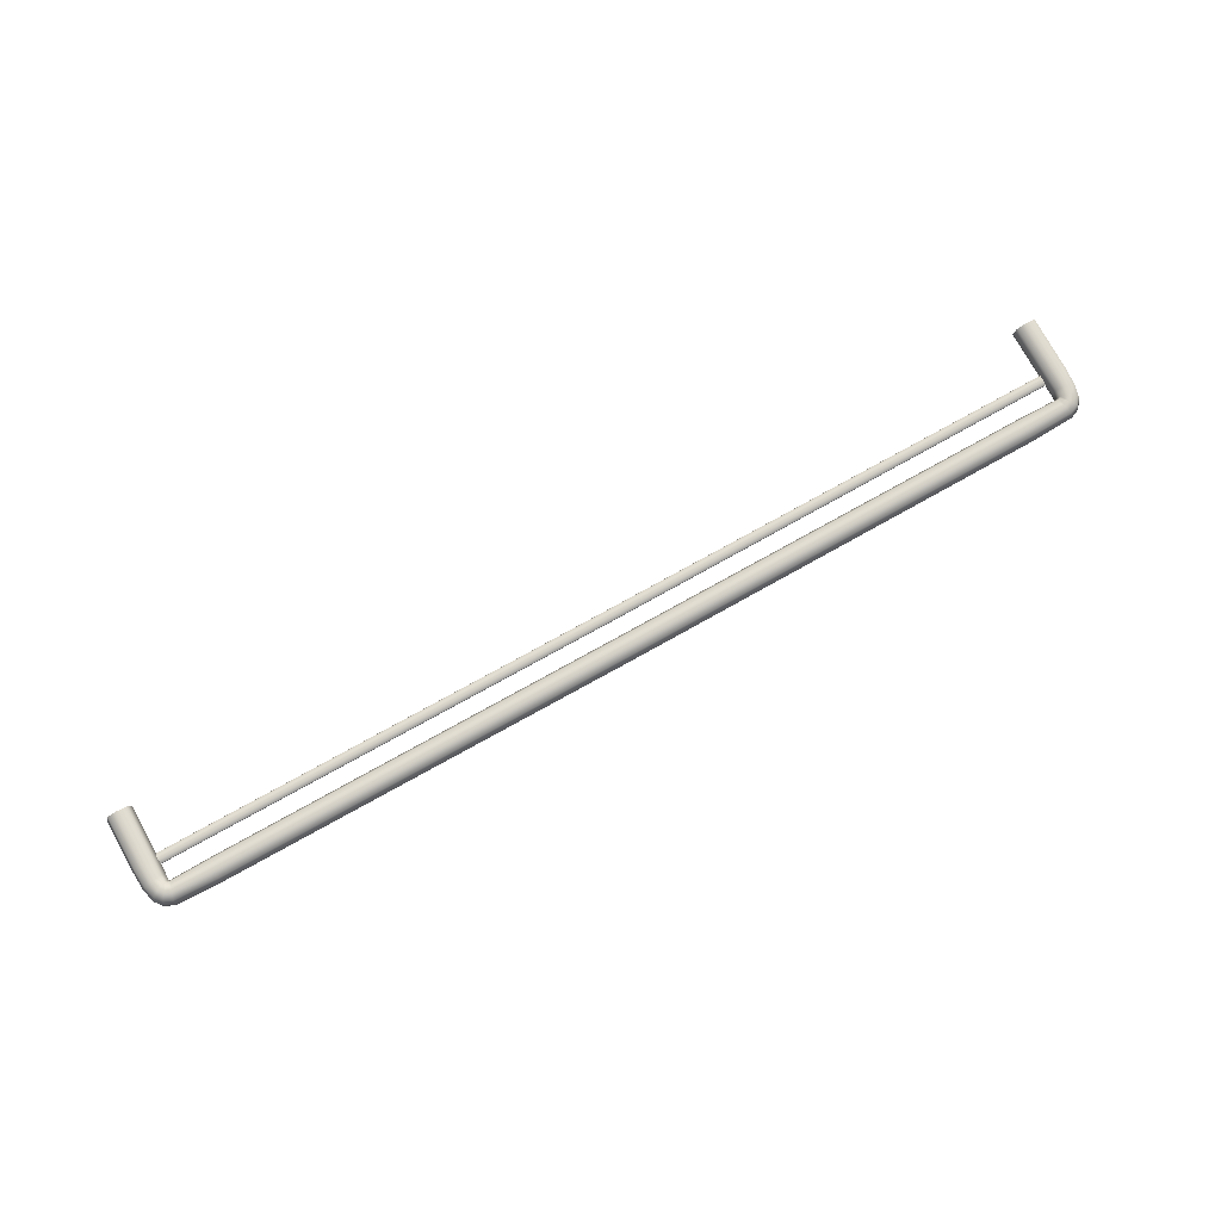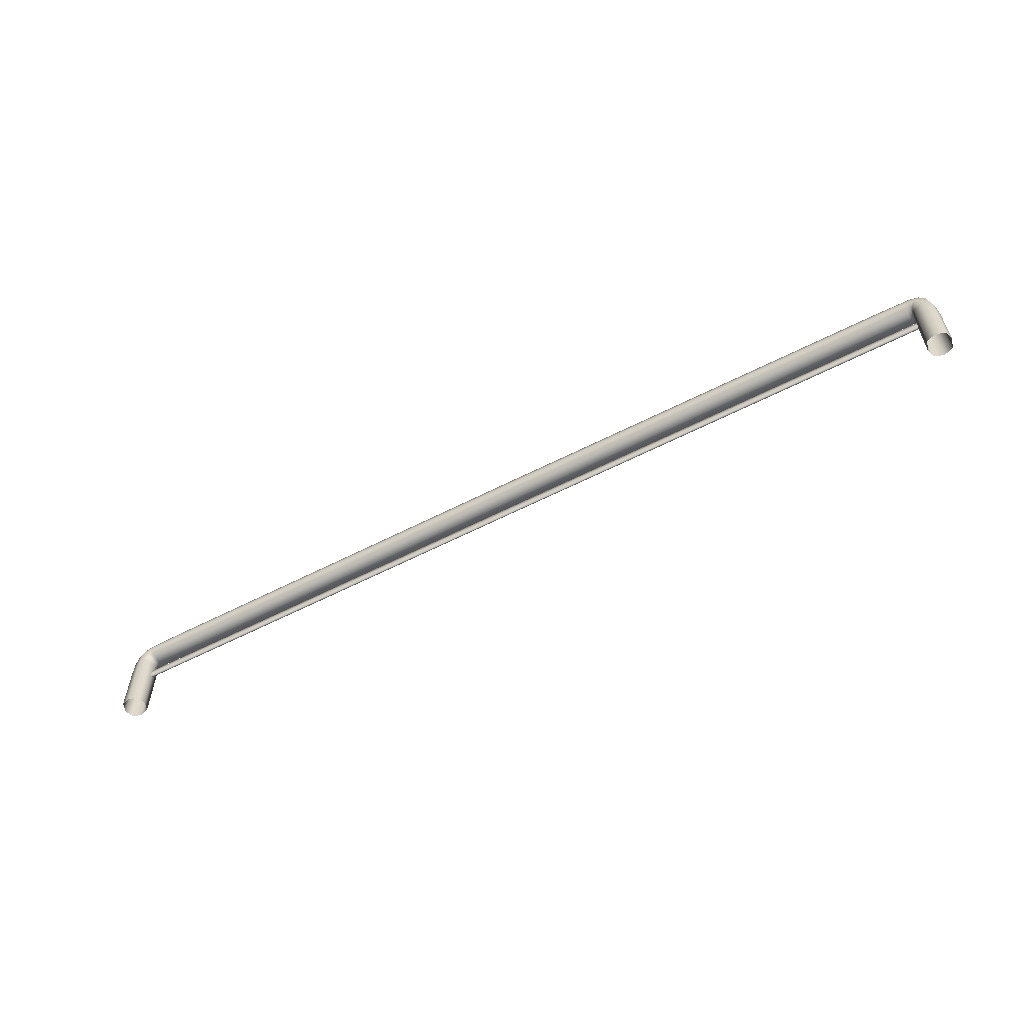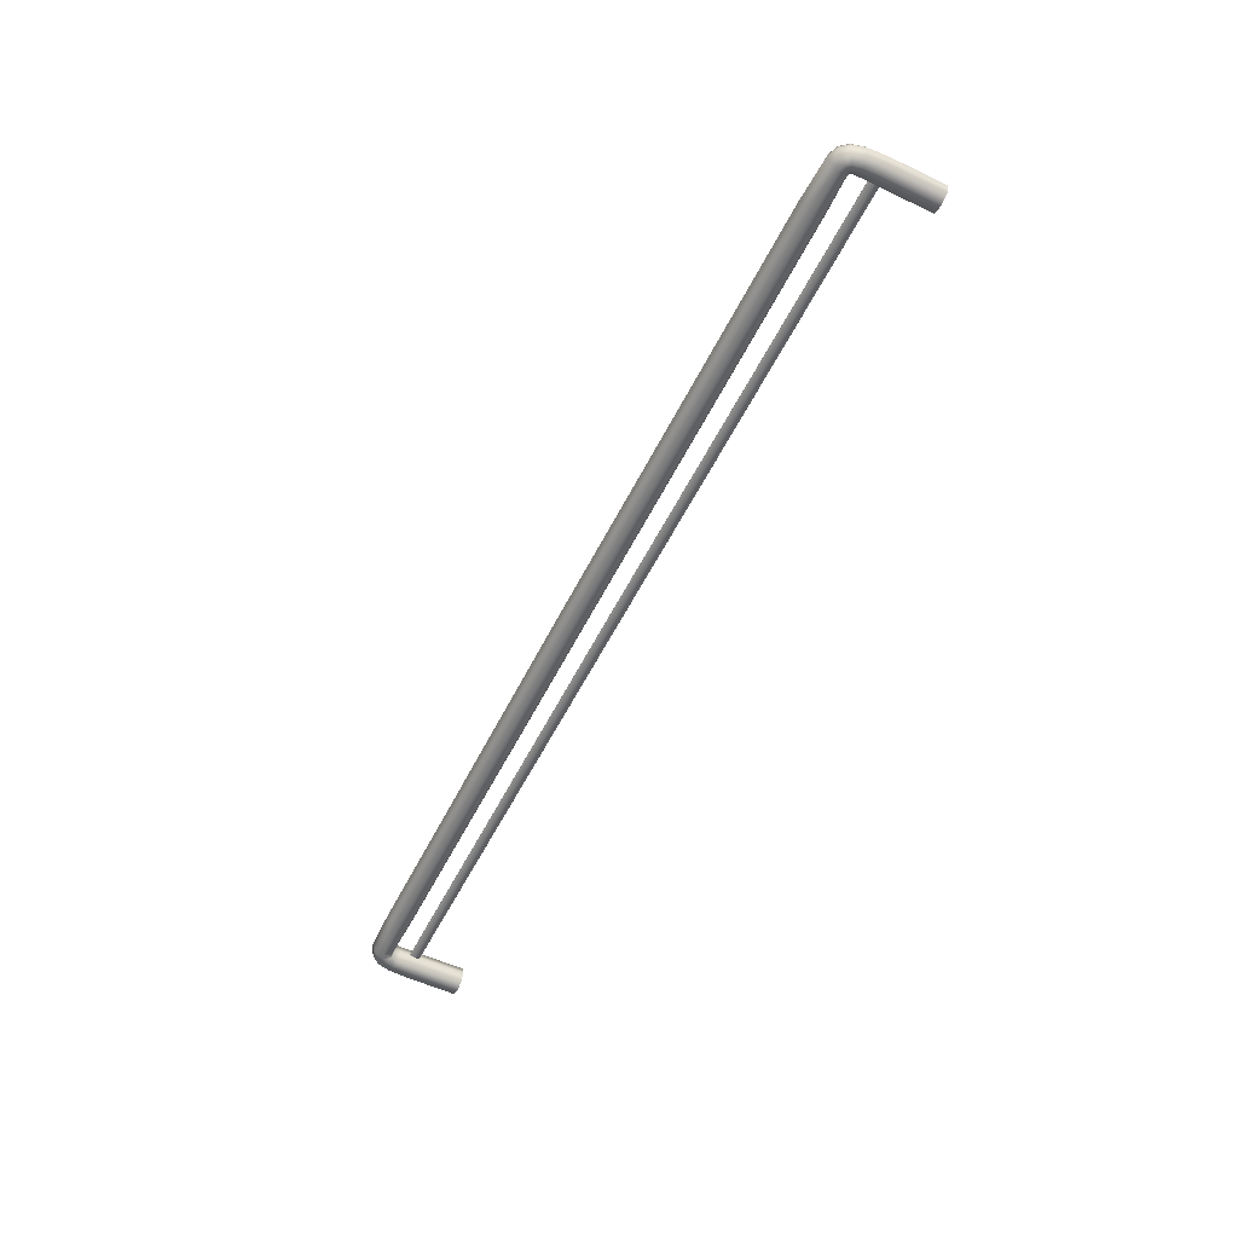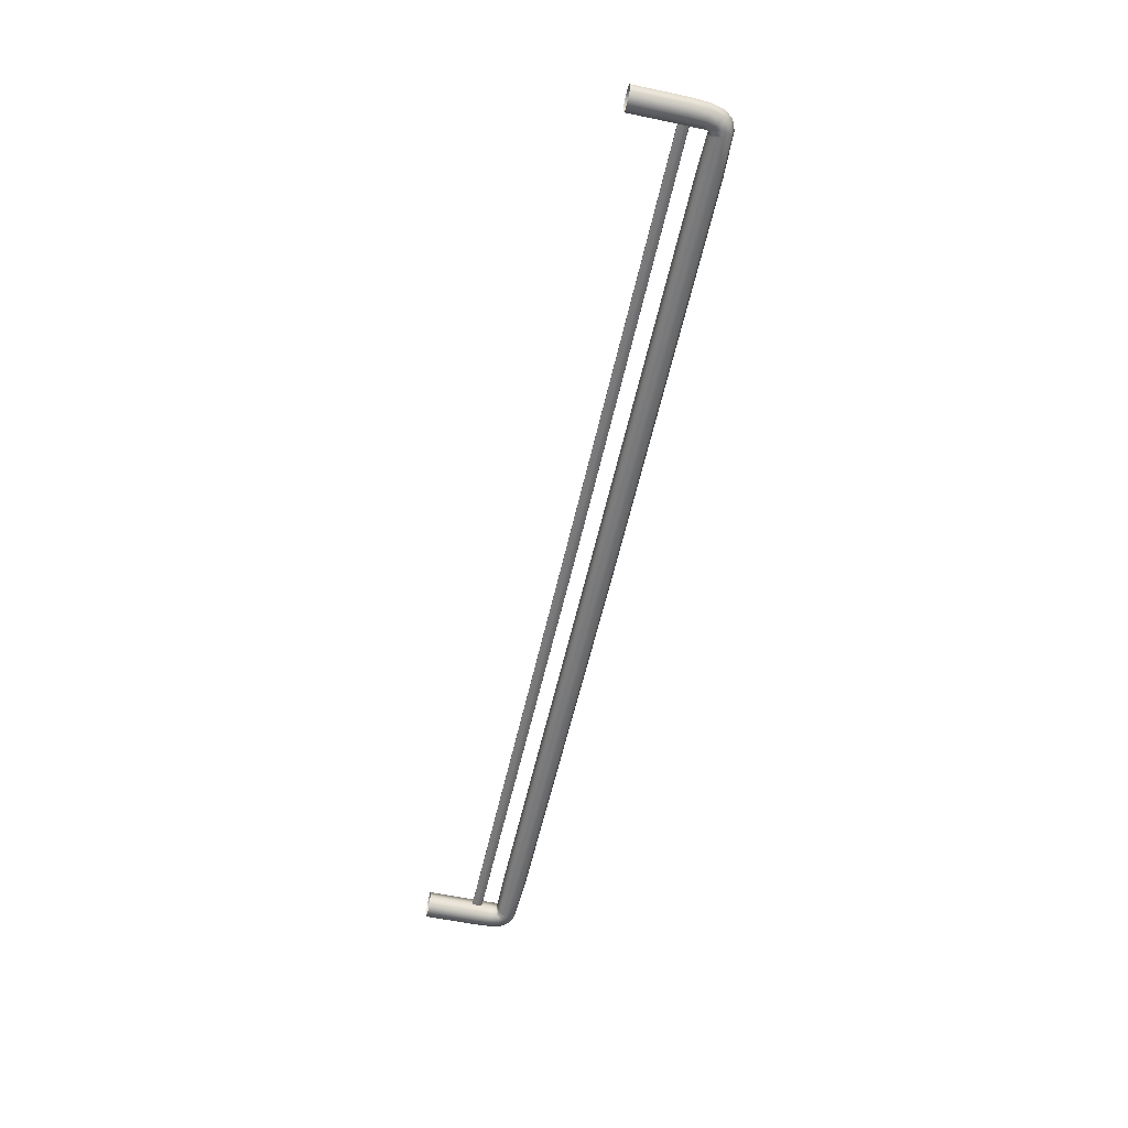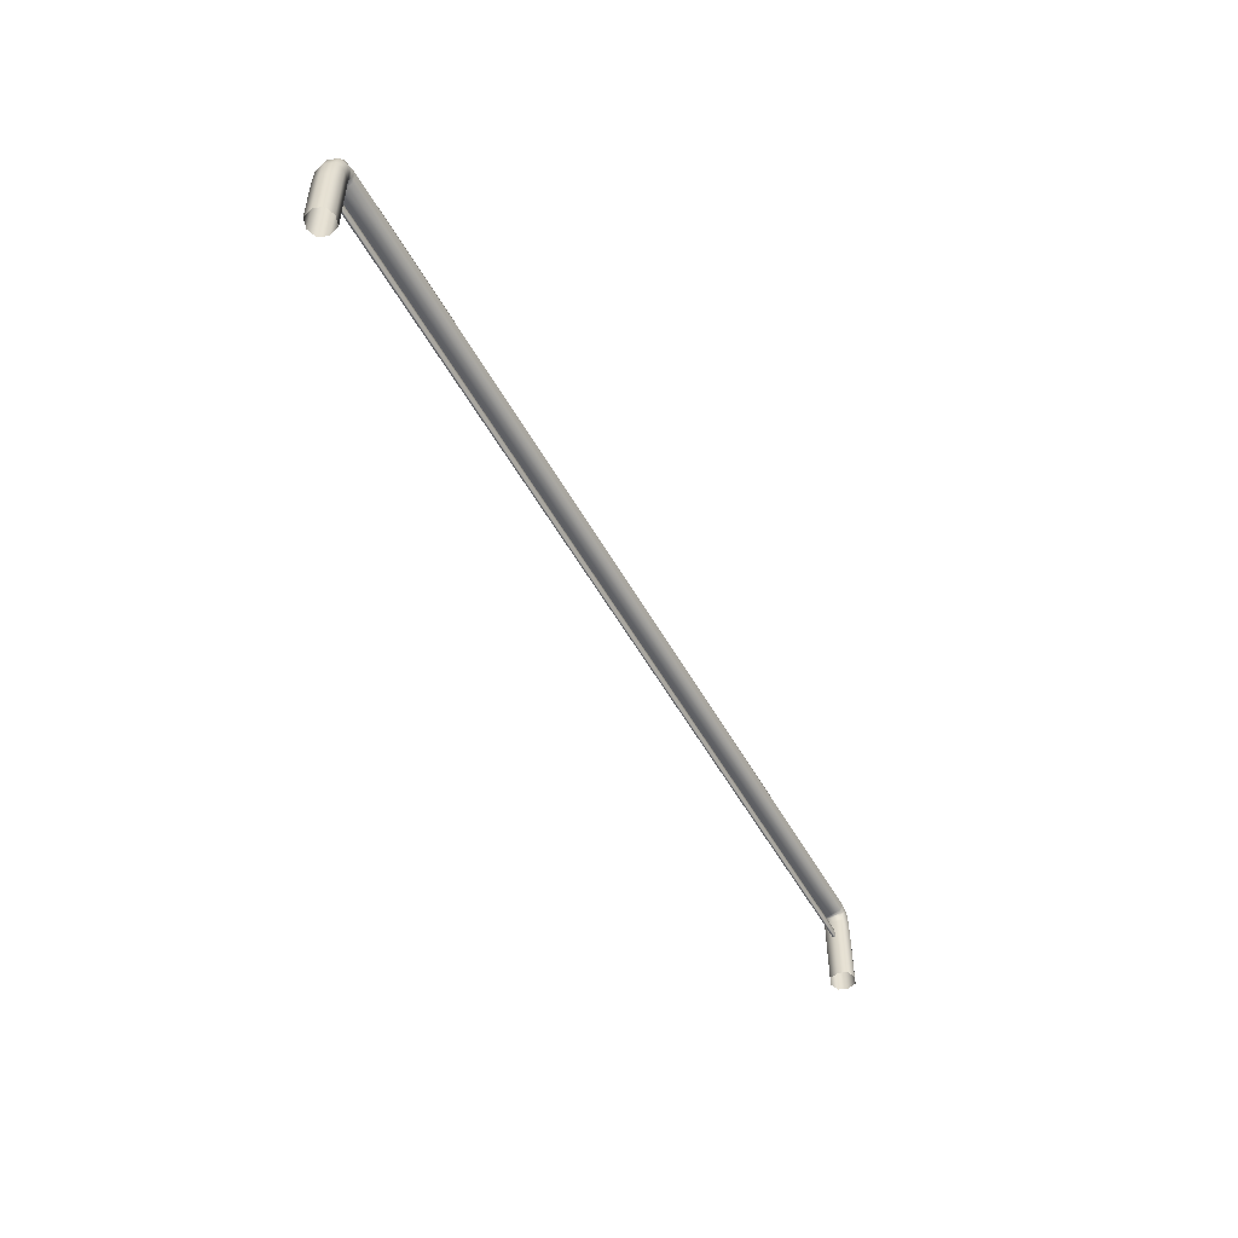
<metadata>
{"format":"obj","ext":"obj","renderer":"f3d","projection":"perspective","resolution":1024,"background":"white","views":[{"elev":77.1,"azim":151.0,"up":"+Z"},{"elev":-58.3,"azim":-151.9,"up":"+Y"},{"elev":-55.8,"azim":-116.2,"up":"+Z"},{"elev":-57.3,"azim":77.5,"up":"+Z"},{"elev":-51.0,"azim":-62.2,"up":"+Y"}]}
</metadata>
<code>
o Rail_Long
v 1.079 0.1691 0.000116
v 1.135 0.1929 0.000116
v 1.112 0.1805 0.03024
v 1.112 0.1805 -0.03001
v 1.117 0.1178 -0.02979
v 1.117 0.1178 0.03002
v 1.146 0.1189 0.000116
v 1.087 0.1166 0.000116
v 1.088 0.1955 -0.02992
v 1.098 0.2218 0.000116
v 1.088 0.1955 0.03015
v 1.088 0.168 0.000116
v 1.095 0.2152 0.02214
v 1.095 0.2152 -0.02191
v 1.081 0.1757 -0.02291
v 1.081 0.1757 0.02314
v 0.995 0.2257 0.000116
v 0.9896 0.1675 0.000116
v 0.9923 0.1966 -0.02971
v 0.9923 0.1966 0.02995
v 1.121 0.212 0.000116
v 1.094 0.1711 0.02335
v 1.103 0.1909 -0.03009
v 1.13 0.1898 0.02207
v 1.103 0.1909 0.03032
v 1.13 0.1898 -0.02184
v 1.086 0.1699 0.000116
v 1.094 0.1711 -0.02312
v 1.115 0.1581 0.03009
v 1.087 0.1536 0.000116
v 1.115 0.1581 -0.02985
v 1.144 0.1626 0.000116
v 1.139 0.1186 -0.02213
v 1.094 0.1169 0.02273
v 1.094 0.1169 -0.0225
v 1.139 0.1186 0.02237
v 1.086 -0.008277 0.000116
v 1.146 -0.008277 0.000116
v 1.116 -0.008277 0.03001
v 1.116 -0.008277 -0.02978
v 0.9903 0.1748 0.02266
v 0.9943 0.2185 0.02231
v 0.9903 0.1748 -0.02243
v 0.9943 0.2185 -0.02208
v 1.116 0.2067 -0.02179
v 1.09 0.1752 -0.02329
v 1.116 0.2067 0.02202
v 1.09 0.1752 0.02352
v 1.094 0.1547 0.02298
v 1.137 0.1615 0.02221
v 1.094 0.1547 -0.02275
v 1.137 0.1615 -0.02198
v 1.139 -0.008277 -0.0223
v 1.094 -0.008277 -0.0223
v 1.094 -0.008277 0.02254
v 1.139 -0.008277 0.02254
v 1.104 0.1298 4.9e-05
v 1.104 0.1046 4.9e-05
v 1.104 0.1171 -0.004108
v 1.104 0.1171 0.00434
v 1.104 0.1056 0.002515
v 1.104 0.1288 0.002203
v 1.104 0.1056 -0.002316
v 1.104 0.1288 -0.002007
v 0 0.2282 -0.000393
v 0 0.1684 -0.000393
v 0 0.1983 0.02941
v 0 0.1983 -0.0302
v 0 0.2206 0.02196
v 0 0.1757 -0.02275
v 0 0.2209 -0.02275
v 0 0.1761 0.02196
v -1.079 0.1691 0.000116
v -1.135 0.1929 0.000116
v -1.112 0.1805 0.03024
v -1.112 0.1805 -0.03001
v -1.117 0.1178 -0.02979
v -1.117 0.1178 0.03002
v -1.146 0.1189 0.000116
v -1.087 0.1166 0.000116
v -1.088 0.1955 -0.02992
v -1.098 0.2218 0.000116
v -1.088 0.1955 0.03015
v -1.088 0.168 0.000116
v -1.095 0.2152 0.02214
v -1.095 0.2152 -0.02191
v -1.081 0.1757 -0.02291
v -1.081 0.1757 0.02314
v -0.995 0.2257 0.000116
v -0.9896 0.1675 0.000116
v -0.9923 0.1966 -0.02971
v -0.9923 0.1966 0.02995
v -1.121 0.212 0.000116
v -1.094 0.1711 0.02335
v -1.103 0.1909 -0.03009
v -1.13 0.1898 0.02207
v -1.103 0.1909 0.03032
v -1.13 0.1898 -0.02184
v -1.086 0.1699 0.000116
v -1.094 0.1711 -0.02312
v -1.115 0.1581 0.03009
v -1.087 0.1536 0.000116
v -1.115 0.1581 -0.02985
v -1.144 0.1626 0.000116
v -1.139 0.1186 -0.02213
v -1.094 0.1169 0.02273
v -1.094 0.1169 -0.0225
v -1.139 0.1186 0.02237
v -1.086 -0.008277 0.000116
v -1.146 -0.008277 0.000116
v -1.116 -0.008277 0.03001
v -1.116 -0.008277 -0.02978
v -0.9903 0.1748 0.02266
v -0.9943 0.2185 0.02231
v -0.9903 0.1748 -0.02243
v -0.9943 0.2185 -0.02208
v -1.116 0.2067 -0.02179
v -1.09 0.1752 -0.02329
v -1.116 0.2067 0.02202
v -1.09 0.1752 0.02352
v -1.094 0.1547 0.02298
v -1.137 0.1615 0.02221
v -1.094 0.1547 -0.02275
v -1.137 0.1615 -0.02198
v -1.139 -0.008277 -0.0223
v -1.094 -0.008277 -0.0223
v -1.094 -0.008277 0.02254
v -1.139 -0.008277 0.02254
v 0 0.1323 -0.000711
v 0 0.1055 -0.000707
v 0 0.1189 0.00381
v 0 0.1189 -0.004592
v 0 0.1313 0.001483
v 0 0.1063 -0.0024
v 0 0.1315 -0.002419
v 0 0.1065 0.001465
v -1.104 0.1298 4.9e-05
v -1.104 0.1046 4.9e-05
v -1.104 0.1171 -0.004108
v -1.104 0.1171 0.004339
v -1.104 0.1056 0.002515
v -1.104 0.1288 0.002203
v -1.104 0.1056 -0.002316
v -1.104 0.1288 -0.002008
f 70 18 66
f 27 16 1
f 1 41 18
f 1 43 15
f 15 27 1
f 32 26 2
f 2 45 21
f 2 47 24
f 24 32 2
f 3 50 24
f 24 25 3
f 25 22 3
f 22 29 3
f 31 28 4
f 28 23 4
f 23 26 4
f 4 52 31
f 40 35 5
f 5 51 31
f 31 33 5
f 5 53 40
f 6 56 36
f 36 29 6
f 6 49 34
f 34 39 6
f 38 33 7
f 7 52 32
f 7 50 36
f 36 38 7
f 8 55 34
f 34 30 8
f 30 35 8
f 8 54 37
f 9 46 15
f 15 19 9
f 9 44 14
f 14 23 9
f 10 45 14
f 14 17 10
f 17 13 10
f 10 47 21
f 25 13 11
f 11 42 20
f 20 16 11
f 11 48 25
f 12 49 22
f 12 48 27
f 12 46 28
f 12 51 30
f 18 72 66
f 68 43 70
f 41 67 72
f 65 44 71
f 71 19 68
f 20 69 67
f 42 65 69
f 63 130 134
f 58 136 130
f 59 134 132
f 136 60 131
f 57 135 129
f 64 132 135
f 131 62 133
f 133 57 129
f 70 90 115
f 88 99 73
f 73 113 88
f 73 115 90
f 99 87 73
f 98 104 74
f 74 117 98
f 74 119 93
f 104 96 74
f 75 122 101
f 97 96 75
f 94 97 75
f 101 94 75
f 100 103 76
f 95 100 76
f 98 95 76
f 76 124 98
f 107 112 77
f 77 123 107
f 105 103 77
f 77 125 105
f 78 128 111
f 101 108 78
f 78 121 101
f 111 106 78
f 105 110 79
f 79 124 105
f 79 122 104
f 110 108 79
f 80 127 109
f 102 106 80
f 107 102 80
f 80 126 107
f 81 118 95
f 91 87 81
f 81 116 91
f 95 86 81
f 82 117 93
f 89 86 82
f 85 89 82
f 82 119 85
f 85 97 83
f 83 114 85
f 88 92 83
f 83 120 88
f 84 121 102
f 84 120 94
f 84 118 99
f 84 123 100
f 72 90 66
f 68 115 91
f 67 113 72
f 65 116 89
f 71 91 116
f 69 92 67
f 65 114 69
f 130 143 134
f 136 138 130
f 134 139 132
f 136 140 141
f 135 137 129
f 132 144 135
f 131 142 140
f 133 137 142
f 70 43 18
f 27 48 16
f 1 16 41
f 1 18 43
f 15 46 27
f 32 52 26
f 2 26 45
f 2 21 47
f 24 50 32
f 3 29 50
f 24 47 25
f 25 48 22
f 22 49 29
f 31 51 28
f 28 46 23
f 23 45 26
f 4 26 52
f 40 54 35
f 5 35 51
f 31 52 33
f 5 33 53
f 6 39 56
f 36 50 29
f 6 29 49
f 34 55 39
f 38 53 33
f 7 33 52
f 7 32 50
f 36 56 38
f 8 37 55
f 34 49 30
f 30 51 35
f 8 35 54
f 9 23 46
f 15 43 19
f 9 19 44
f 14 45 23
f 10 21 45
f 14 44 17
f 17 42 13
f 10 13 47
f 25 47 13
f 11 13 42
f 20 41 16
f 11 16 48
f 12 30 49
f 12 22 48
f 12 27 46
f 12 28 51
f 18 41 72
f 68 19 43
f 41 20 67
f 65 17 44
f 71 44 19
f 20 42 69
f 42 17 65
f 63 58 130
f 58 61 136
f 59 63 134
f 136 61 60
f 57 64 135
f 64 59 132
f 131 60 62
f 133 62 57
f 70 66 90
f 88 120 99
f 73 90 113
f 73 87 115
f 99 118 87
f 98 124 104
f 74 93 117
f 74 96 119
f 104 122 96
f 75 96 122
f 97 119 96
f 94 120 97
f 101 121 94
f 100 123 103
f 95 118 100
f 98 117 95
f 76 103 124
f 107 126 112
f 77 103 123
f 105 124 103
f 77 112 125
f 78 108 128
f 101 122 108
f 78 106 121
f 111 127 106
f 105 125 110
f 79 104 124
f 79 108 122
f 110 128 108
f 80 106 127
f 102 121 106
f 107 123 102
f 80 109 126
f 81 87 118
f 91 115 87
f 81 86 116
f 95 117 86
f 82 86 117
f 89 116 86
f 85 114 89
f 82 93 119
f 85 119 97
f 83 92 114
f 88 113 92
f 83 97 120
f 84 94 121
f 84 99 120
f 84 100 118
f 84 102 123
f 72 113 90
f 68 70 115
f 67 92 113
f 65 71 116
f 71 68 91
f 69 114 92
f 65 89 114
f 130 138 143
f 136 141 138
f 134 143 139
f 136 131 140
f 135 144 137
f 132 139 144
f 131 133 142
f 133 129 137

</code>
